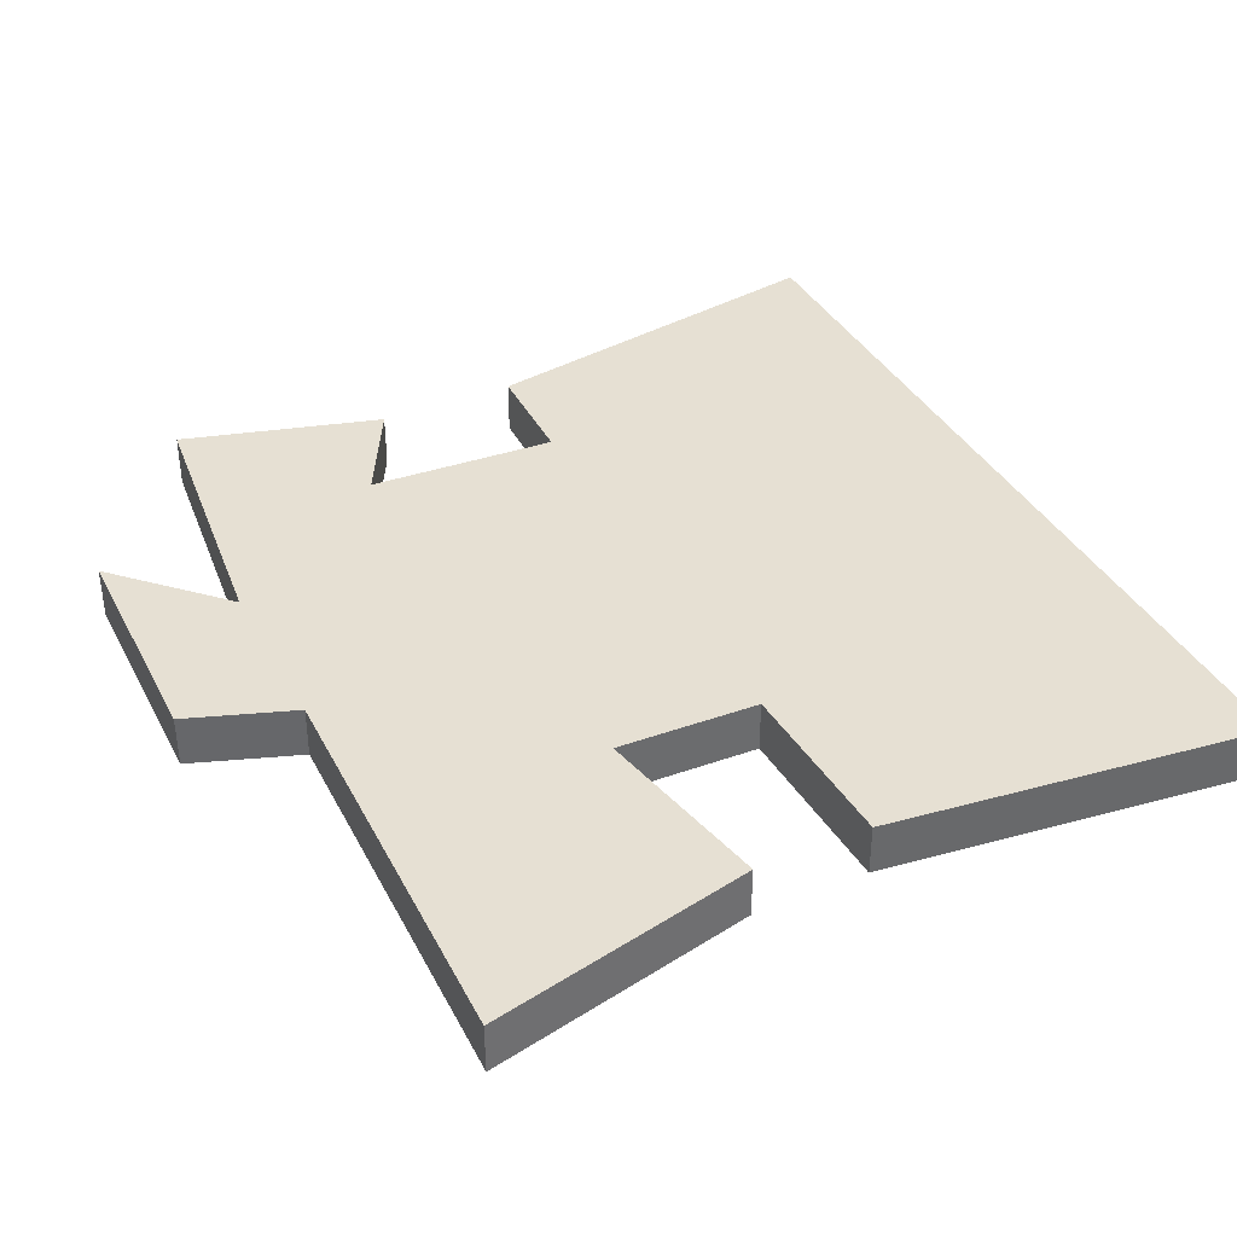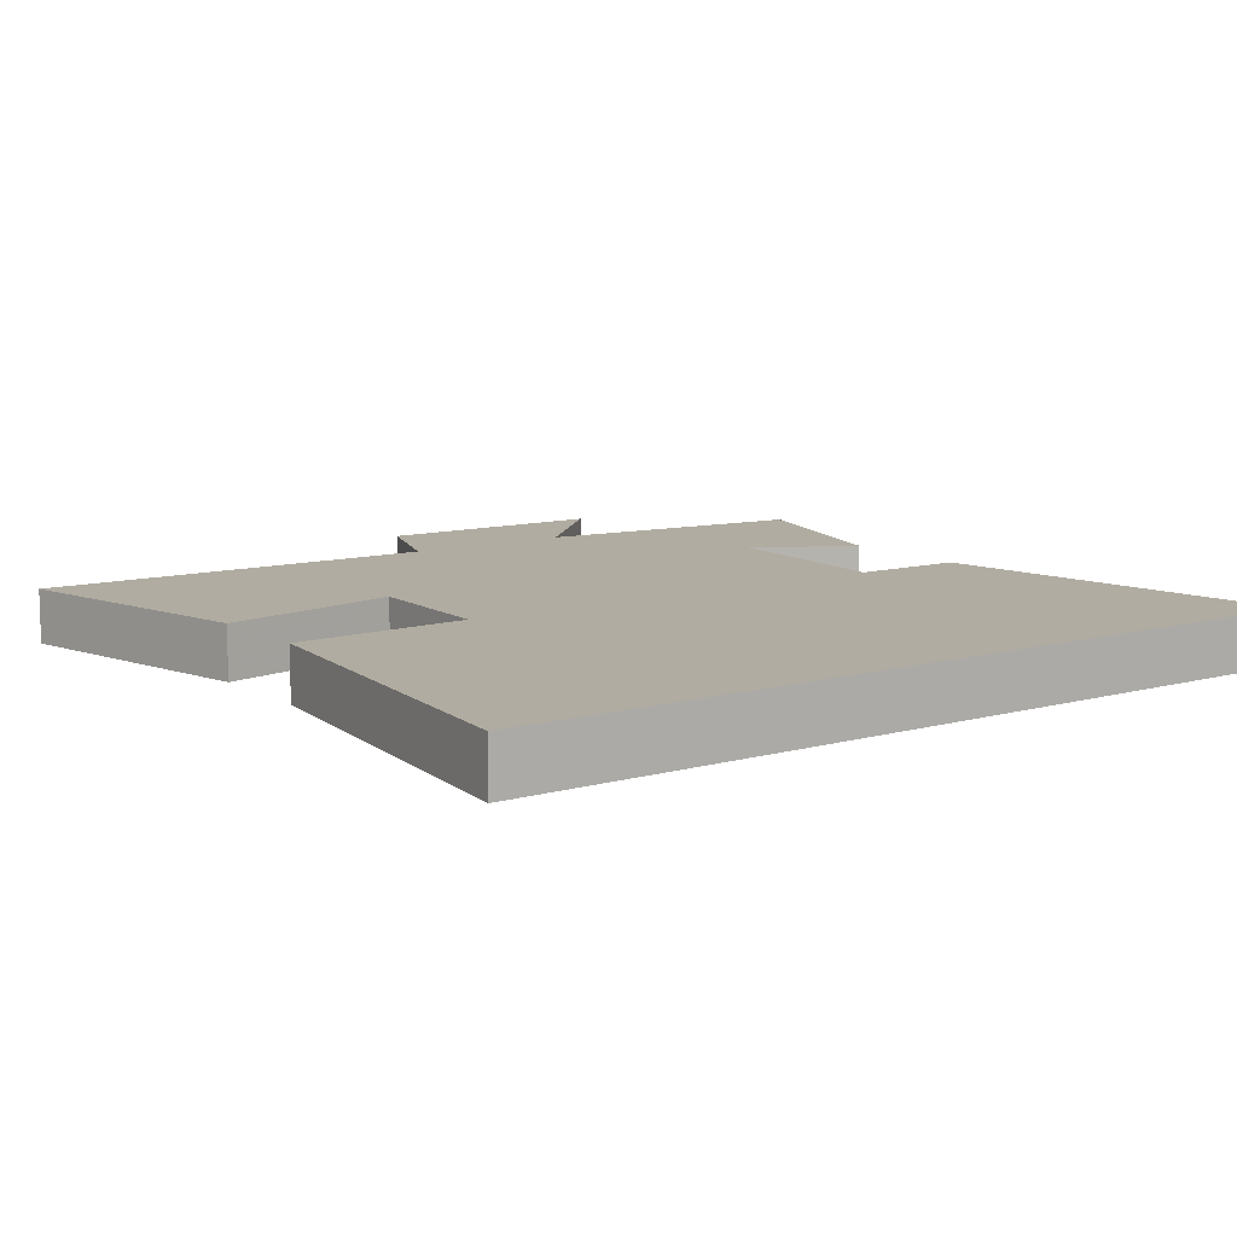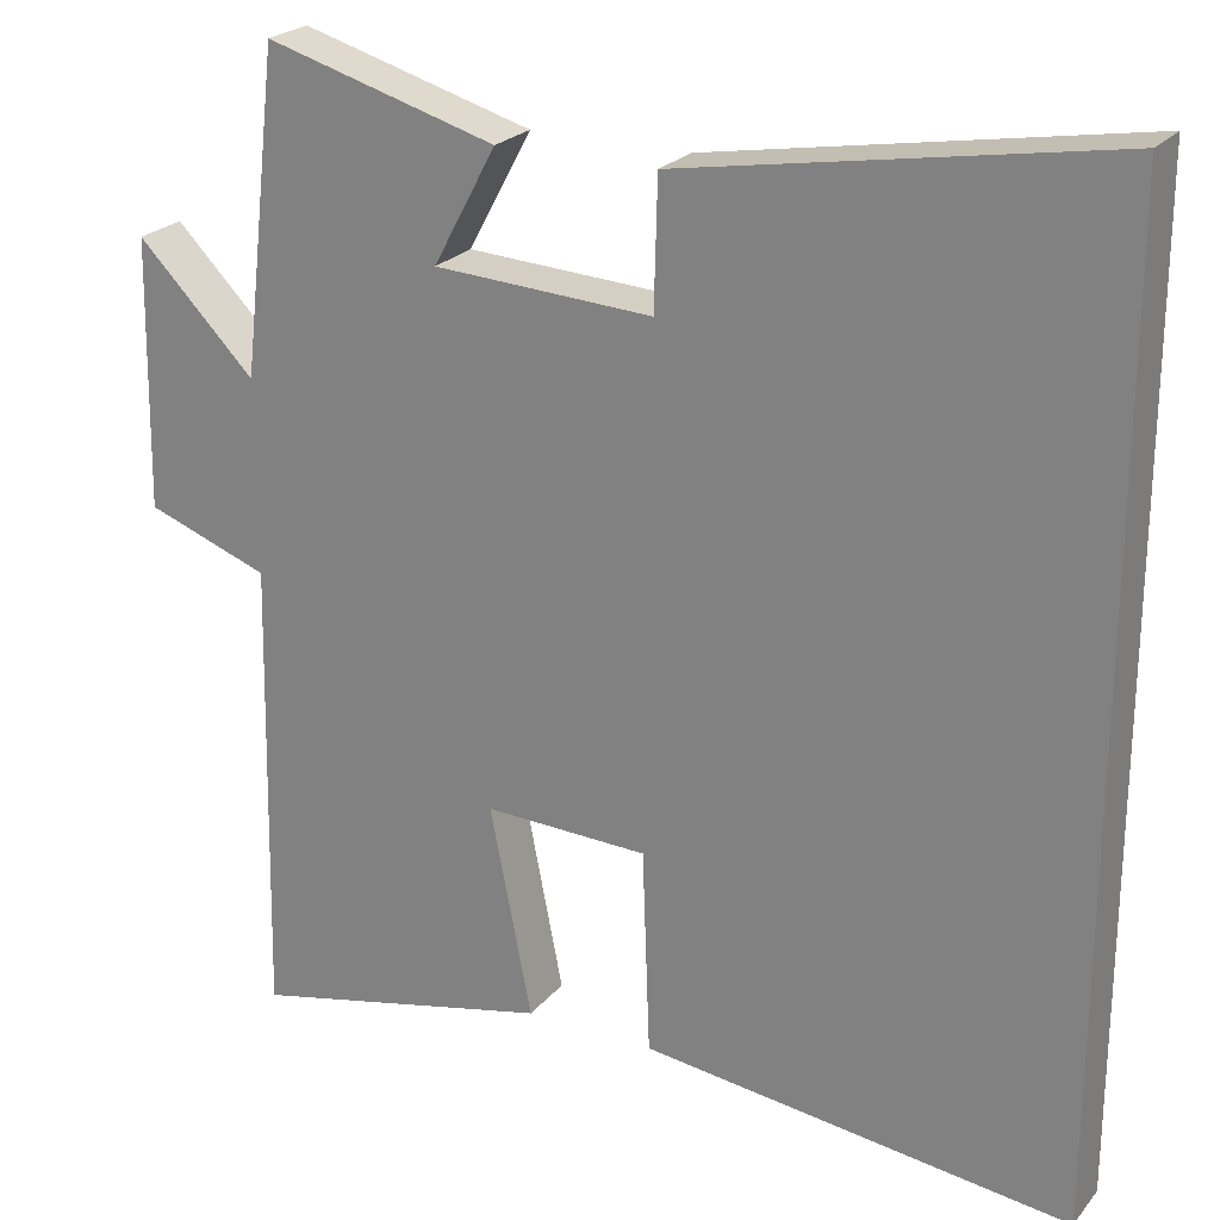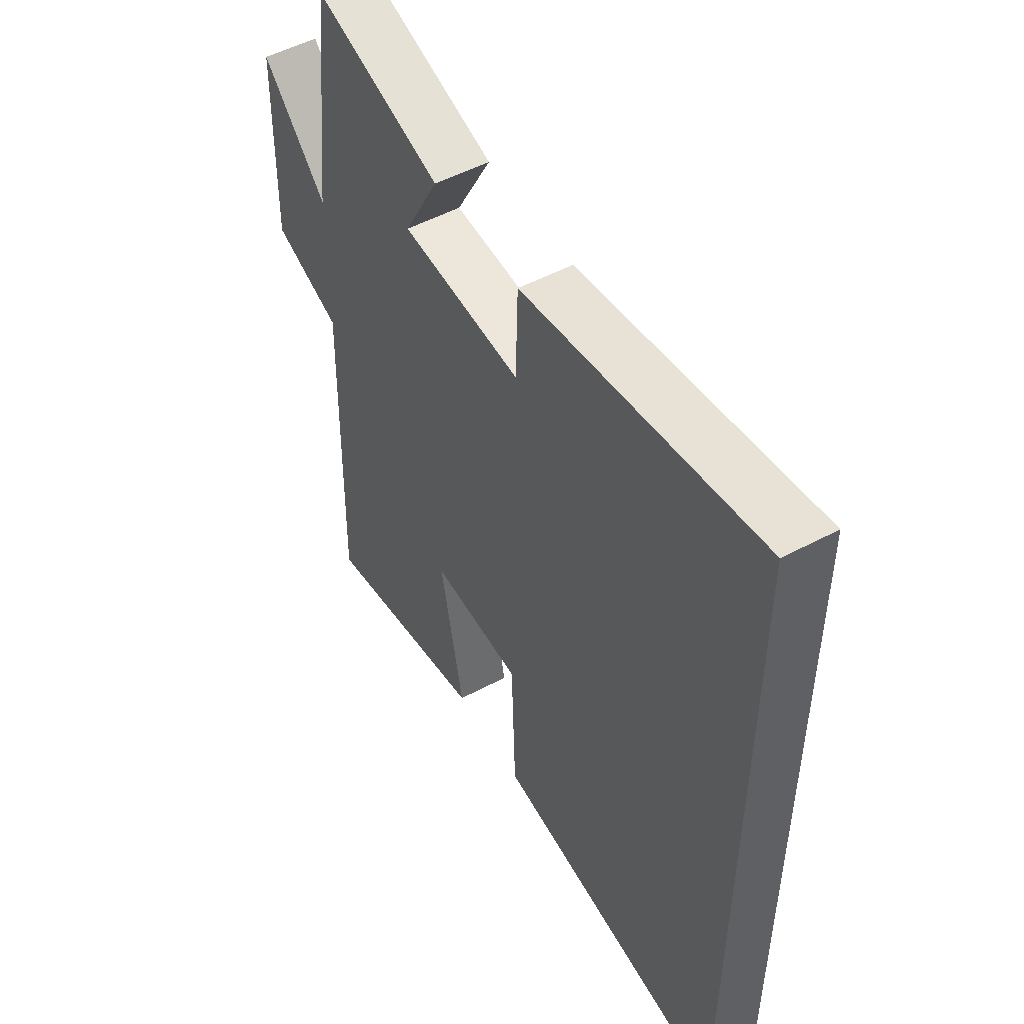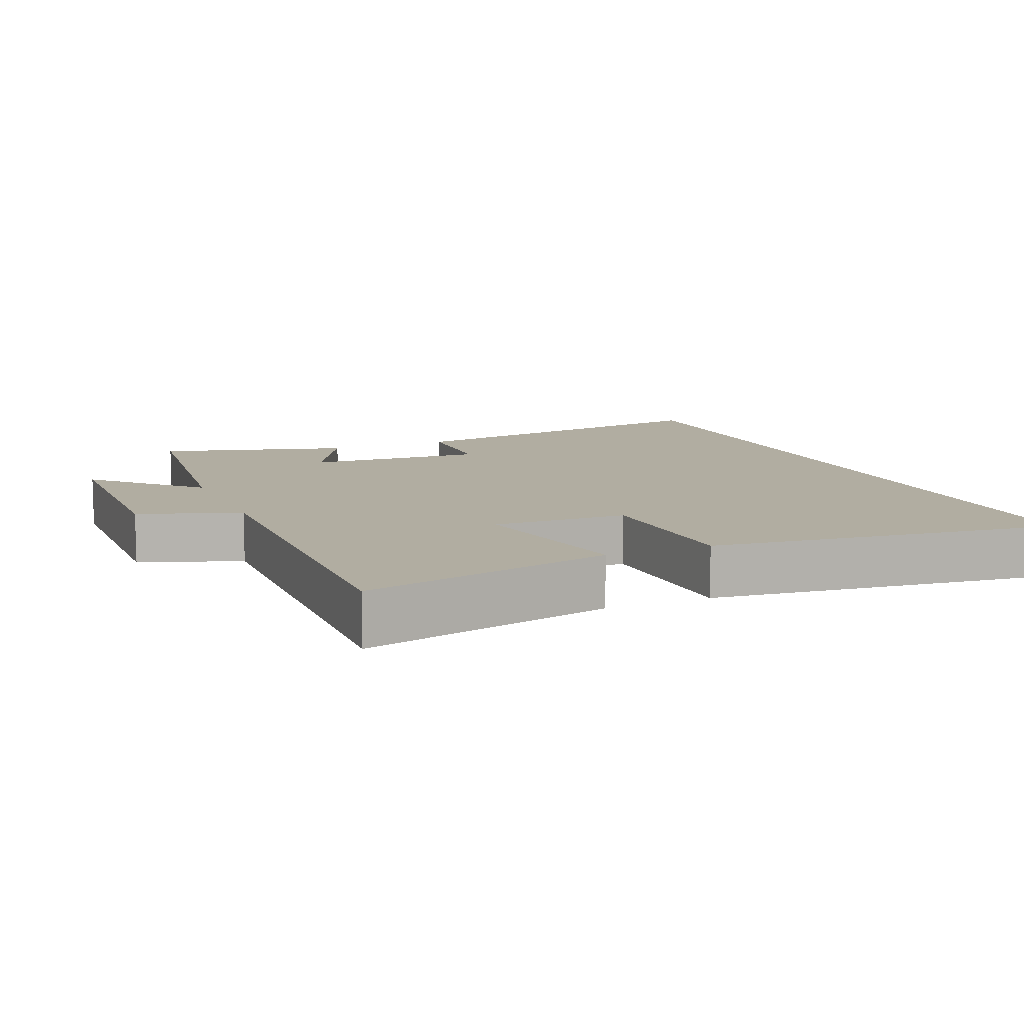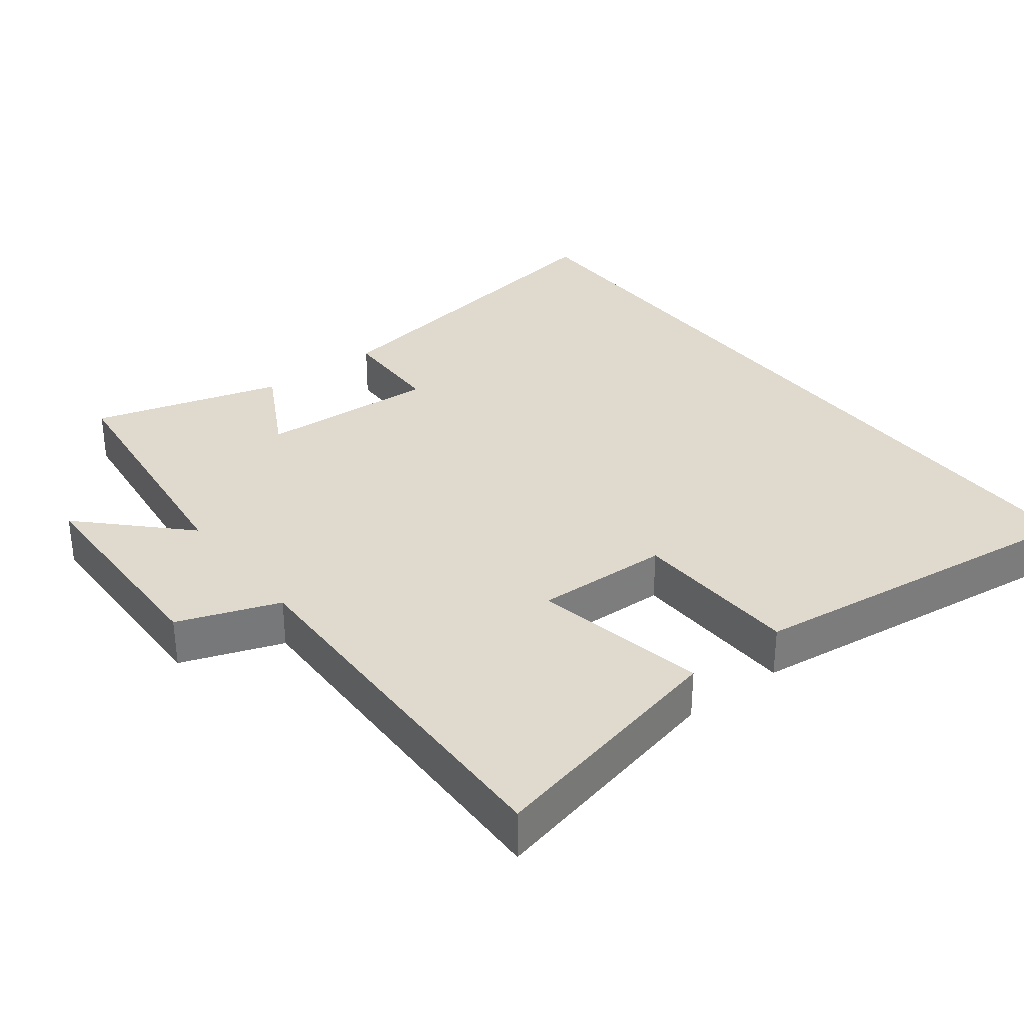
<metadata>
{"format":"obj","ext":"obj","renderer":"f3d","projection":"perspective","resolution":1024,"background":"white","views":[{"elev":38.3,"azim":153.8,"up":"+Y"},{"elev":10.2,"azim":-125.8,"up":"+Y"},{"elev":23.6,"azim":-150.9,"up":"+Z"},{"elev":51.9,"azim":-120.0,"up":"+Z"},{"elev":10.4,"azim":157.0,"up":"+Y"},{"elev":32.8,"azim":142.4,"up":"+Y"}]}
</metadata>
<code>
v -0.5 0.07 0.585
v -0.001 0.07 0.5
v 0.003 0.07 0.349
v 0.259 0.07 0.363
v 0.185 0.07 0.5
v 0.456 0.07 0.578
v 0.5 0.07 0.2
v 0.638 0.07 0.34
v 0.644 0.07 0.022
v 0.5 0.07 -0.03
v 0.512 0.07 -0.58
v 0.155 0.07 -0.5
v 0.204 0.07 -0.252
v 0.012 0.07 -0.258
v 0.003 0.07 -0.5
v -0.5 0.07 -0.562
v -0.5 0 0.585
v -0.001 0 0.5
v 0.003 0 0.349
v 0.259 0 0.363
v 0.185 0 0.5
v 0.456 0 0.578
v 0.5 0 0.2
v 0.638 0 0.34
v 0.644 0 0.022
v 0.5 0 -0.03
v 0.512 0 -0.58
v 0.155 0 -0.5
v 0.204 0 -0.252
v 0.012 0 -0.258
v 0.003 0 -0.5
v -0.5 0 -0.562
f 14 15 16 1
f 13 14 1
f 10 11 12 13
f 10 13 1
f 7 8 9 10
f 4 5 6 7
f 3 4 7 10
f 1 2 3
f 1 3 10
f 17 32 31 30
f 17 30 29
f 29 28 27 26
f 17 29 26
f 26 25 24 23
f 23 22 21 20
f 26 23 20 19
f 19 18 17
f 26 19 17
f 1 17 18 2
f 2 18 19 3
f 3 19 20 4
f 4 20 21 5
f 5 21 22 6
f 6 22 23 7
f 7 23 24 8
f 8 24 25 9
f 9 25 26 10
f 10 26 27 11
f 11 27 28 12
f 12 28 29 13
f 13 29 30 14
f 14 30 31 15
f 15 31 32 16
f 16 32 17 1

</code>
